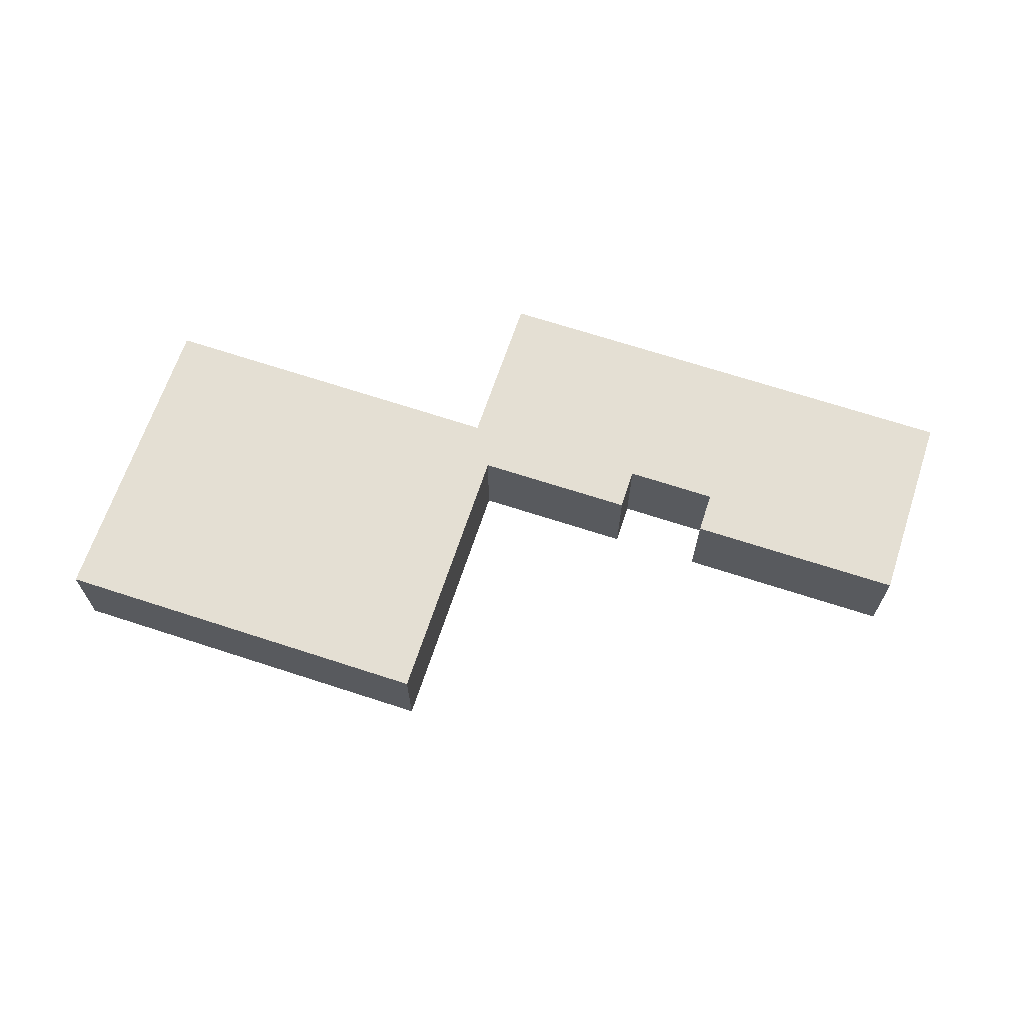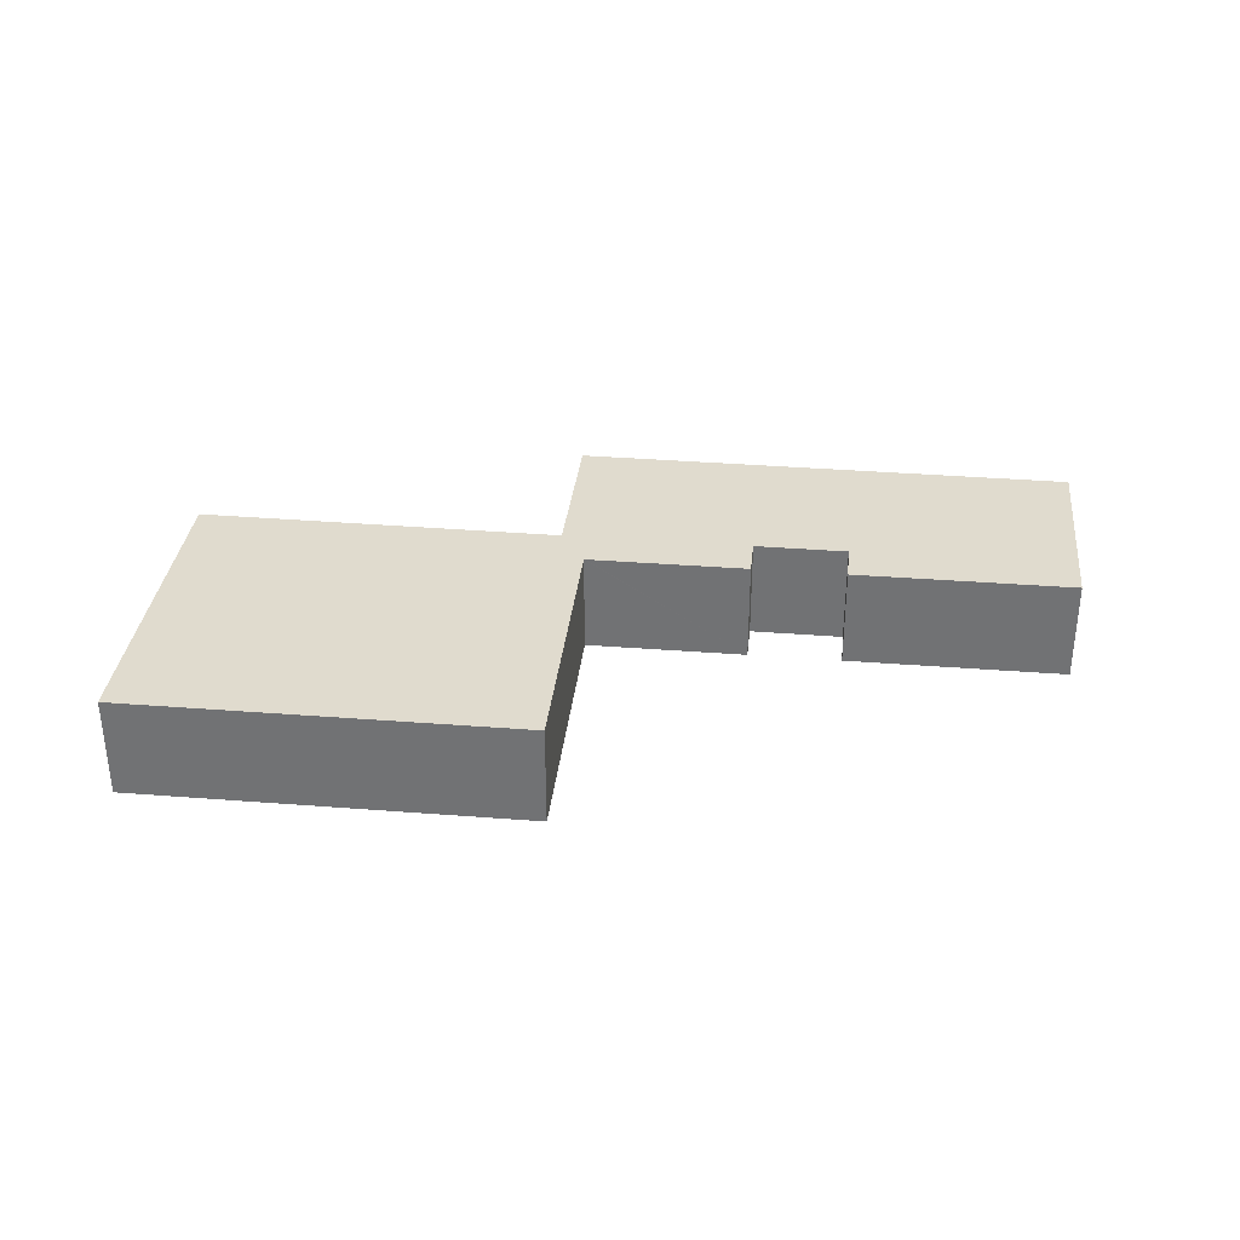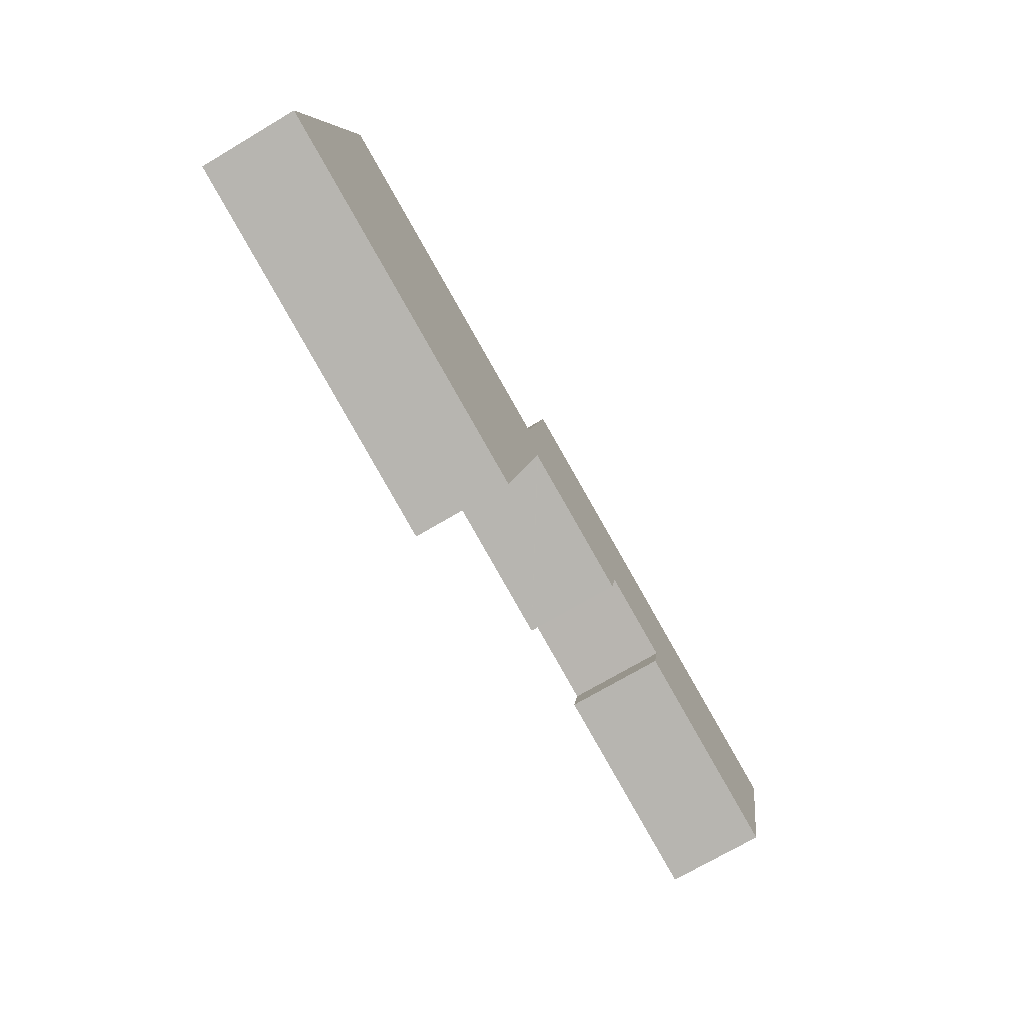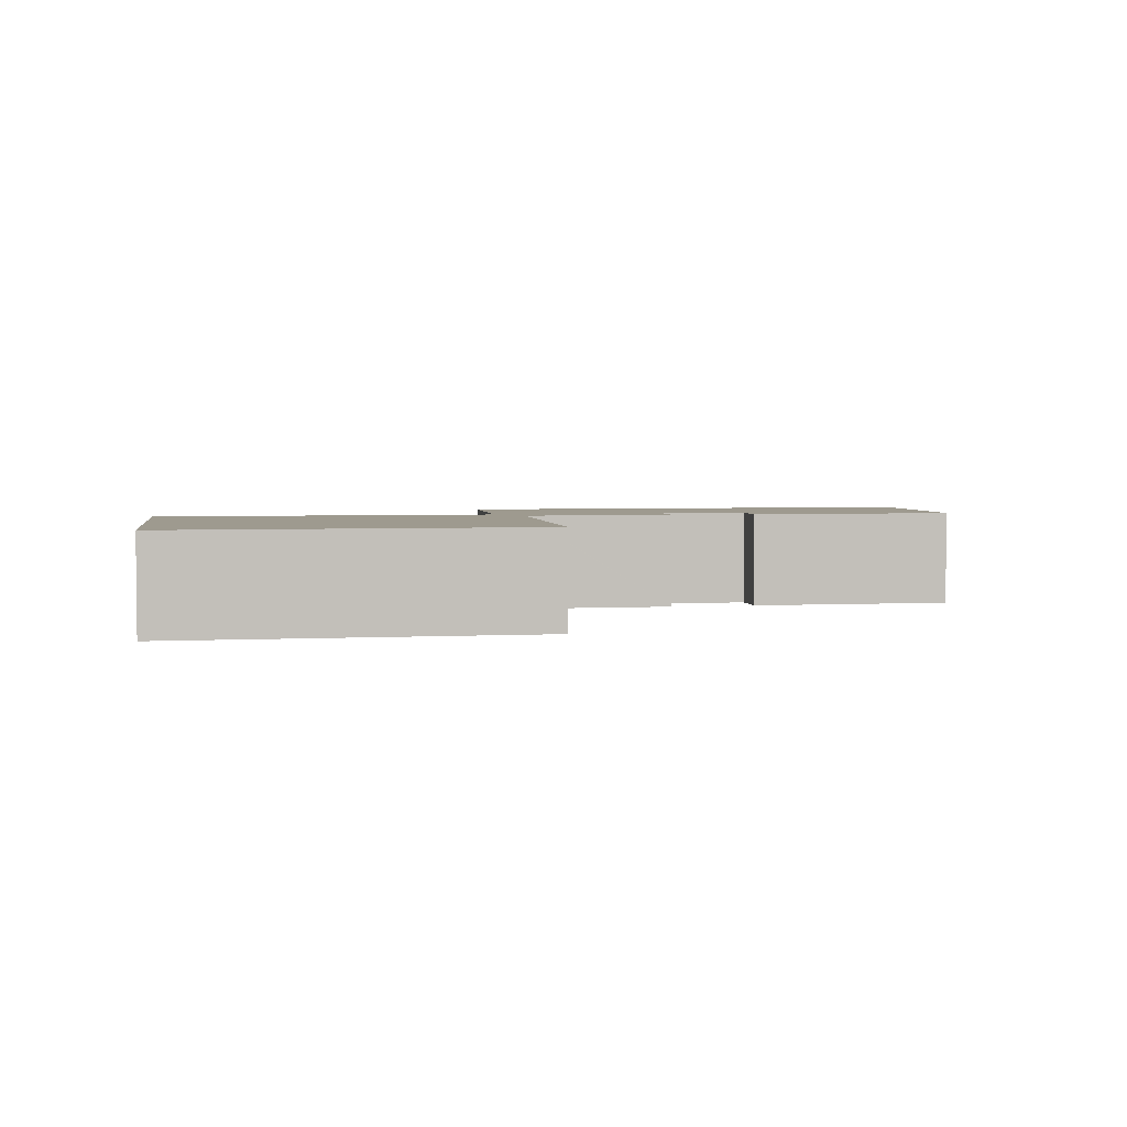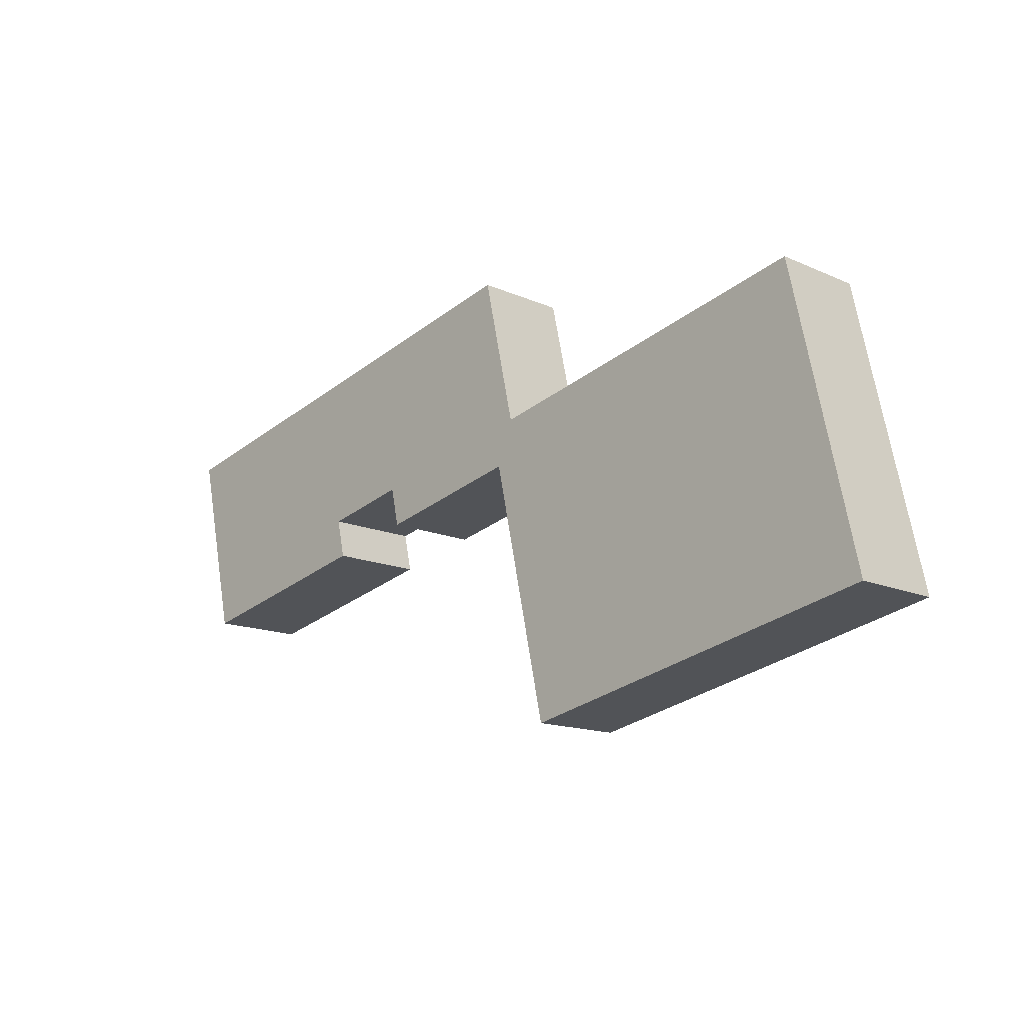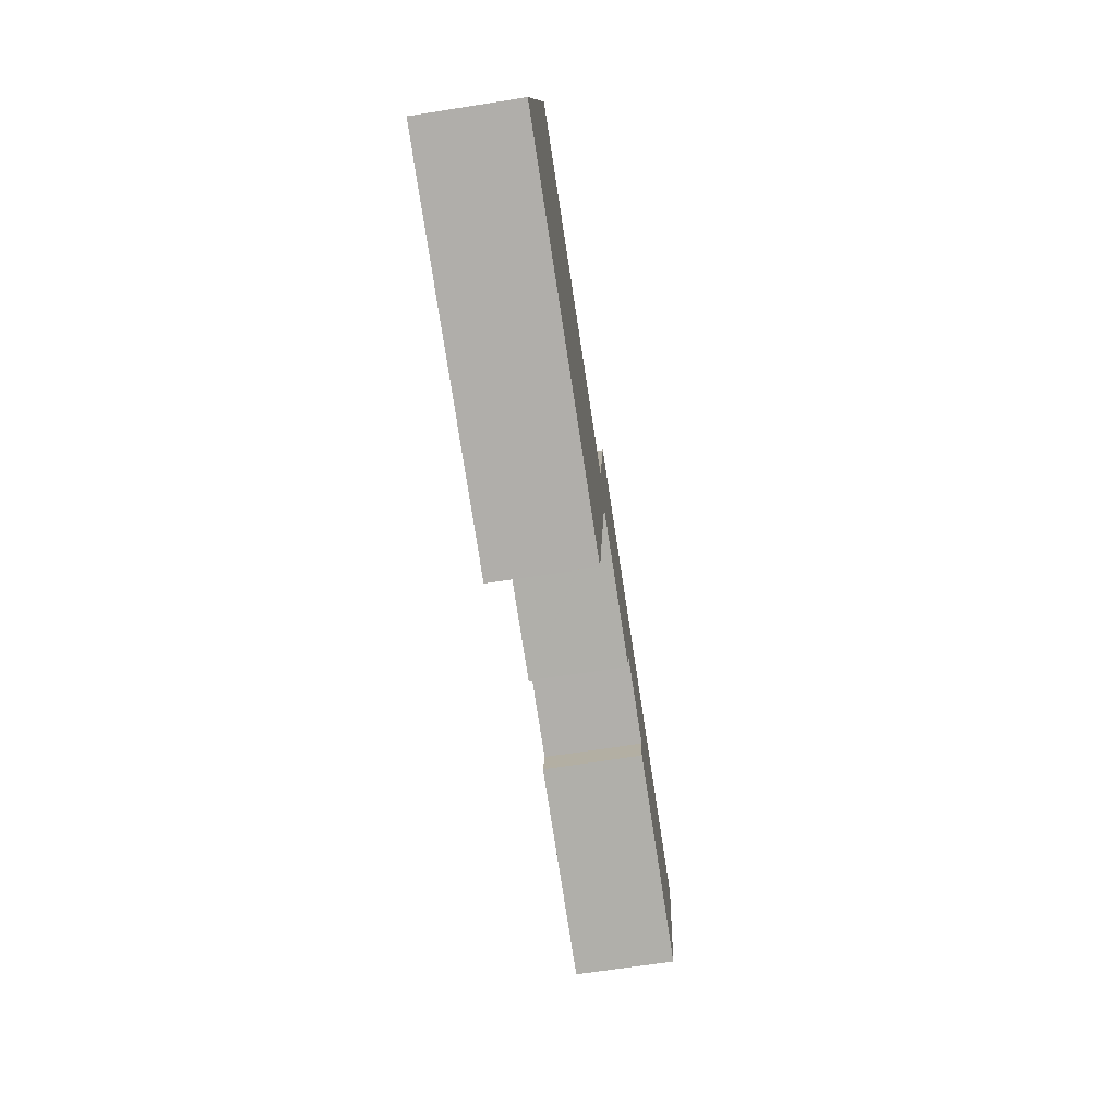
<metadata>
{"format":"obj","ext":"obj","renderer":"f3d","projection":"perspective","resolution":1024,"background":"white","views":[{"elev":66.4,"azim":-174.1,"up":"+Y"},{"elev":33.7,"azim":173.8,"up":"+Y"},{"elev":-72.1,"azim":120.6,"up":"+Z"},{"elev":3.6,"azim":158.1,"up":"+Y"},{"elev":-14.1,"azim":45.3,"up":"+Z"},{"elev":-66.1,"azim":99.0,"up":"+Z"}]}
</metadata>
<code>
v  42.87 4.51 -12.73
v  39.7 -8.719e-17 1.424
v  42.87 7.794e-16 -12.73
v  39.7 4.51 1.424
v  35.78 -3.349e-17 0.547
v  23.63 4.51 -2.169
v  23.63 1.328e-16 -2.169
v  35.78 4.51 0.547
v  22.85 4.51 -4.264
v  25.53 1.011e-15 -16.5
v  22.85 2.611e-16 -4.264
v  25.53 4.51 -16.5
v  15.35 4.51 -3.972
v  15.75 3.563e-16 -5.818
v  15.35 2.432e-16 -3.972
v  15.75 4.51 -5.818
v  22.32 4.51 3.685
v  22.05 -3.009e-16 4.914
v  22.32 -2.256e-16 3.685
v  22.05 4.51 4.914
v  29.9 4.51 -15.55
v  29.9 9.523e-16 -15.55
v  1.954 4.51 -8.838
v  11.67 4.109e-16 -6.711
v  1.954 5.412e-16 -8.838
v  11.67 4.51 -6.711
v  1.544 4.51 -6.984
v  0 0 0
v  0 4.51 2.762e-16
v  1.544 4.276e-16 -6.984
v  11.27 4.51 -4.875
v  11.27 2.985e-16 -4.875
v  23.61 1.265e-16 -2.066
v  23.61 4.51 -2.066
v  22.79 2.618e-16 -4.276
v  22.79 4.51 -4.276
g defaultobject
f 1 2 3
f 2 1 4
f 5 6 7
f 6 5 8
f 8 5 2
f 8 2 4
f 9 10 11
f 10 9 12
f 13 14 15
f 14 13 16
f 17 18 19
f 18 17 20
f 21 10 12
f 10 21 22
f 22 21 1
f 22 1 3
f 23 24 25
f 24 23 26
f 27 28 29
f 28 27 30
f 30 27 23
f 30 23 25
f 31 15 32
f 15 31 13
f 33 17 19
f 17 33 34
f 34 33 7
f 34 7 6
f 2 22 3
f 22 2 5
f 22 5 7
f 22 7 10
f 10 7 11
f 11 7 33
f 11 33 19
f 11 19 35
f 35 19 14
f 14 19 18
f 14 18 15
f 15 18 28
f 15 28 32
f 32 28 25
f 25 28 30
f 25 24 32
f 20 27 29
f 27 20 23
f 23 20 31
f 31 20 13
f 13 20 17
f 13 17 16
f 16 17 34
f 16 34 36
f 36 34 6
f 36 6 8
f 36 8 9
f 9 8 12
f 12 8 4
f 12 4 1
f 12 1 21
f 26 23 31
f 26 32 24
f 32 26 31
f 36 14 16
f 14 36 9
f 14 9 35
f 35 9 11
f 20 28 18
f 28 20 29

</code>
